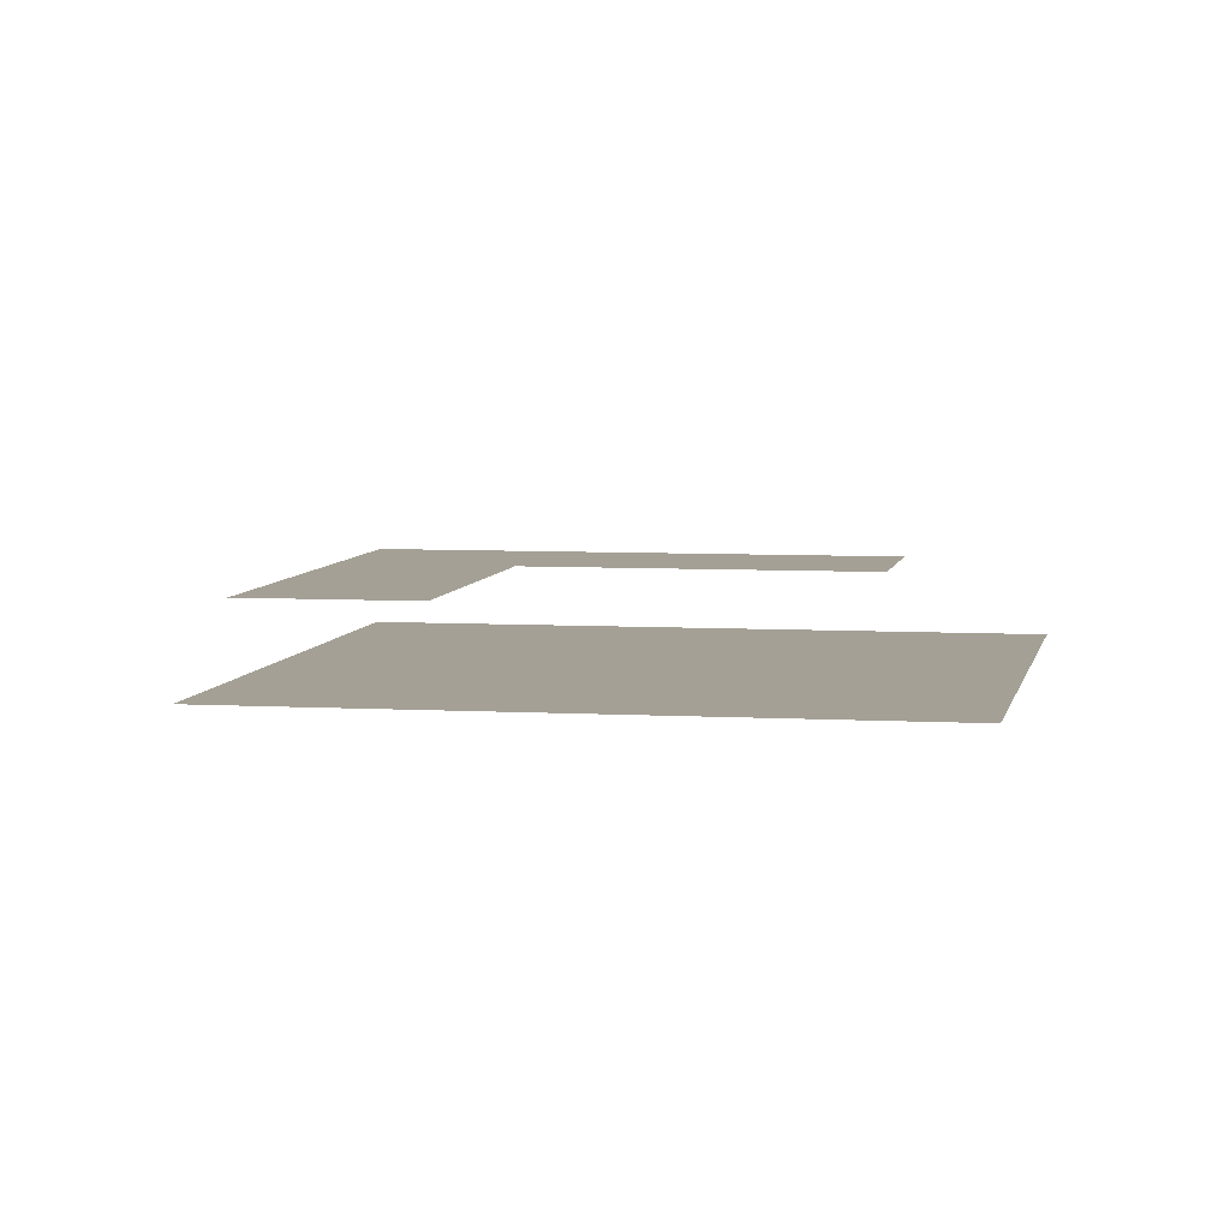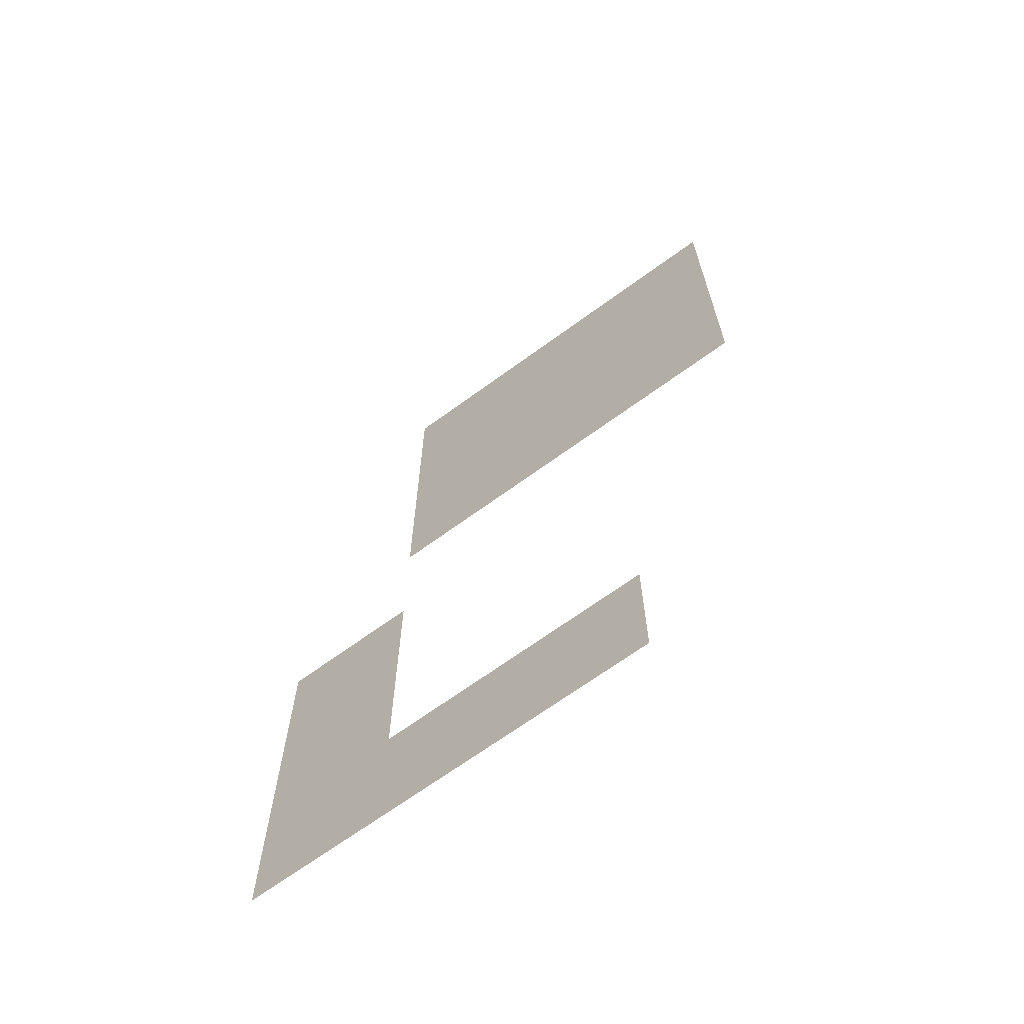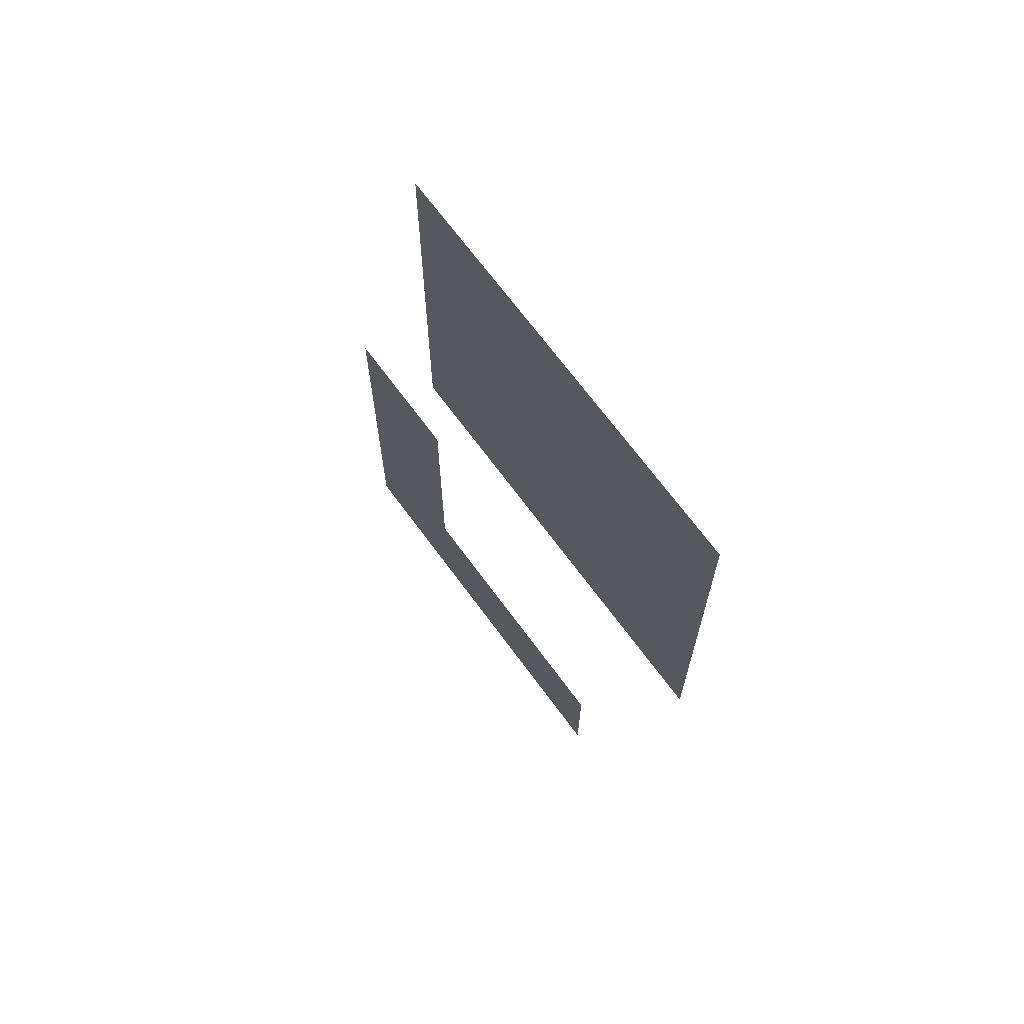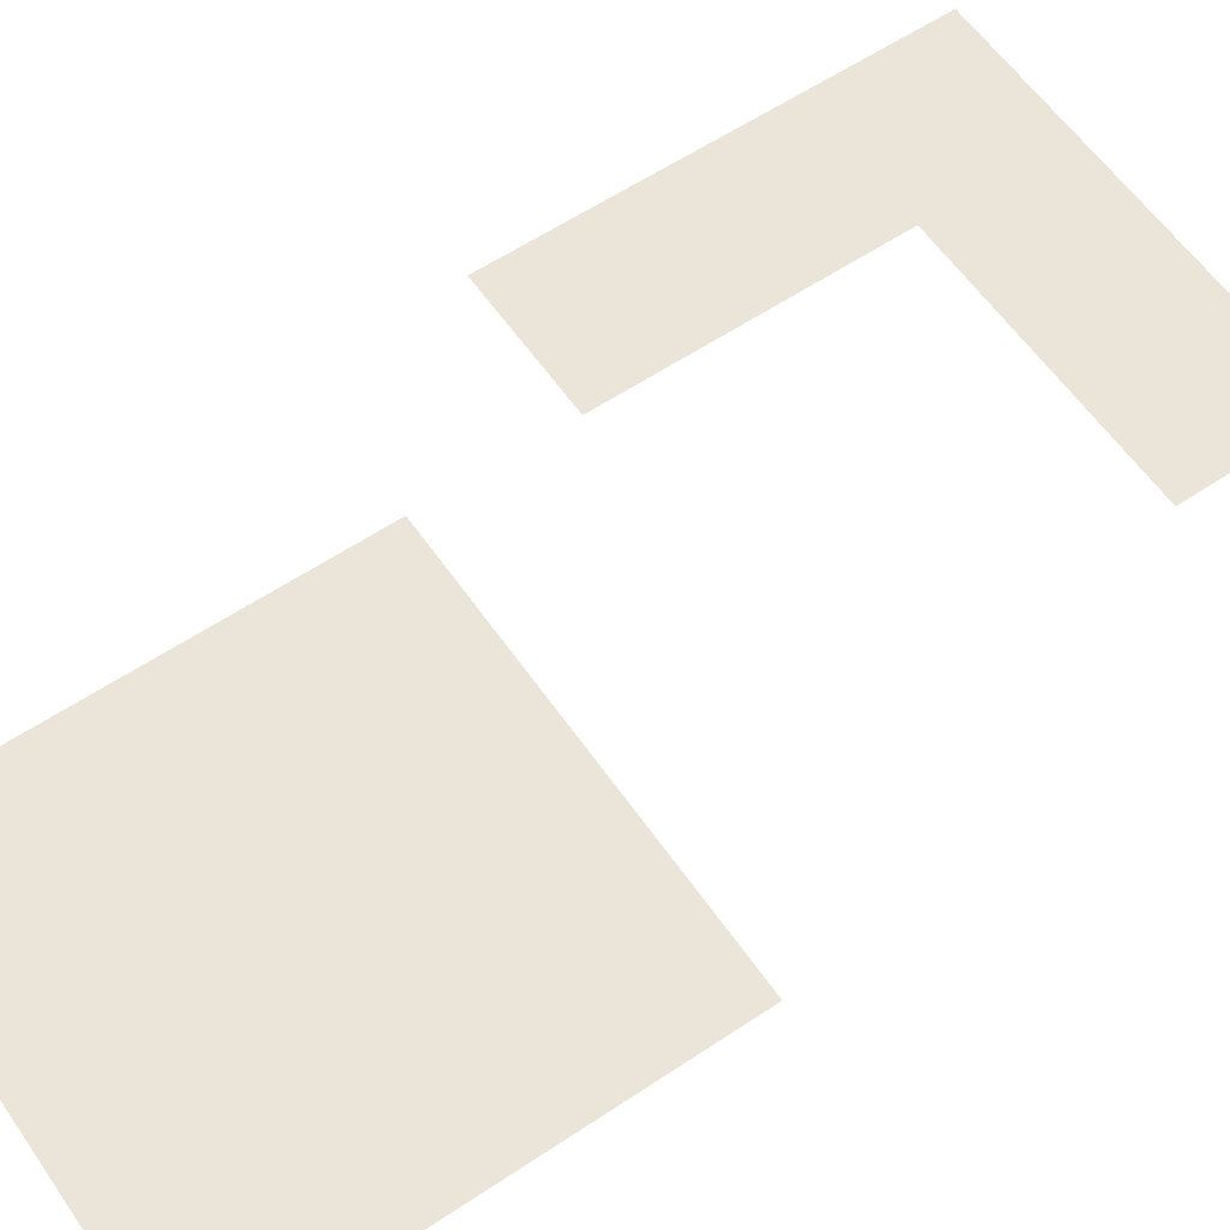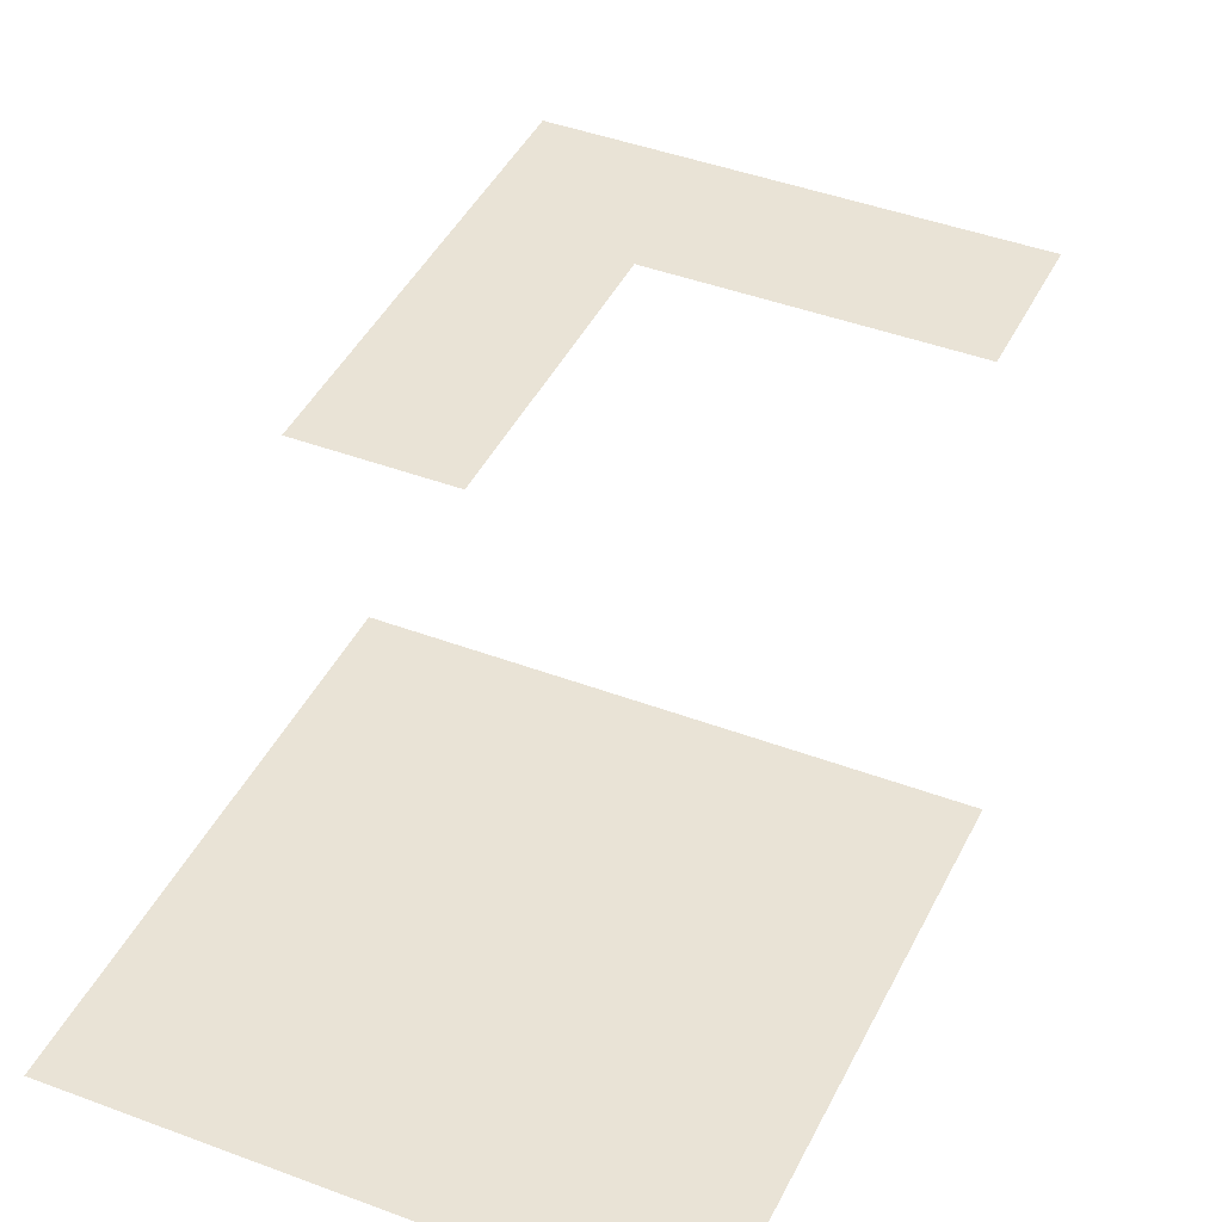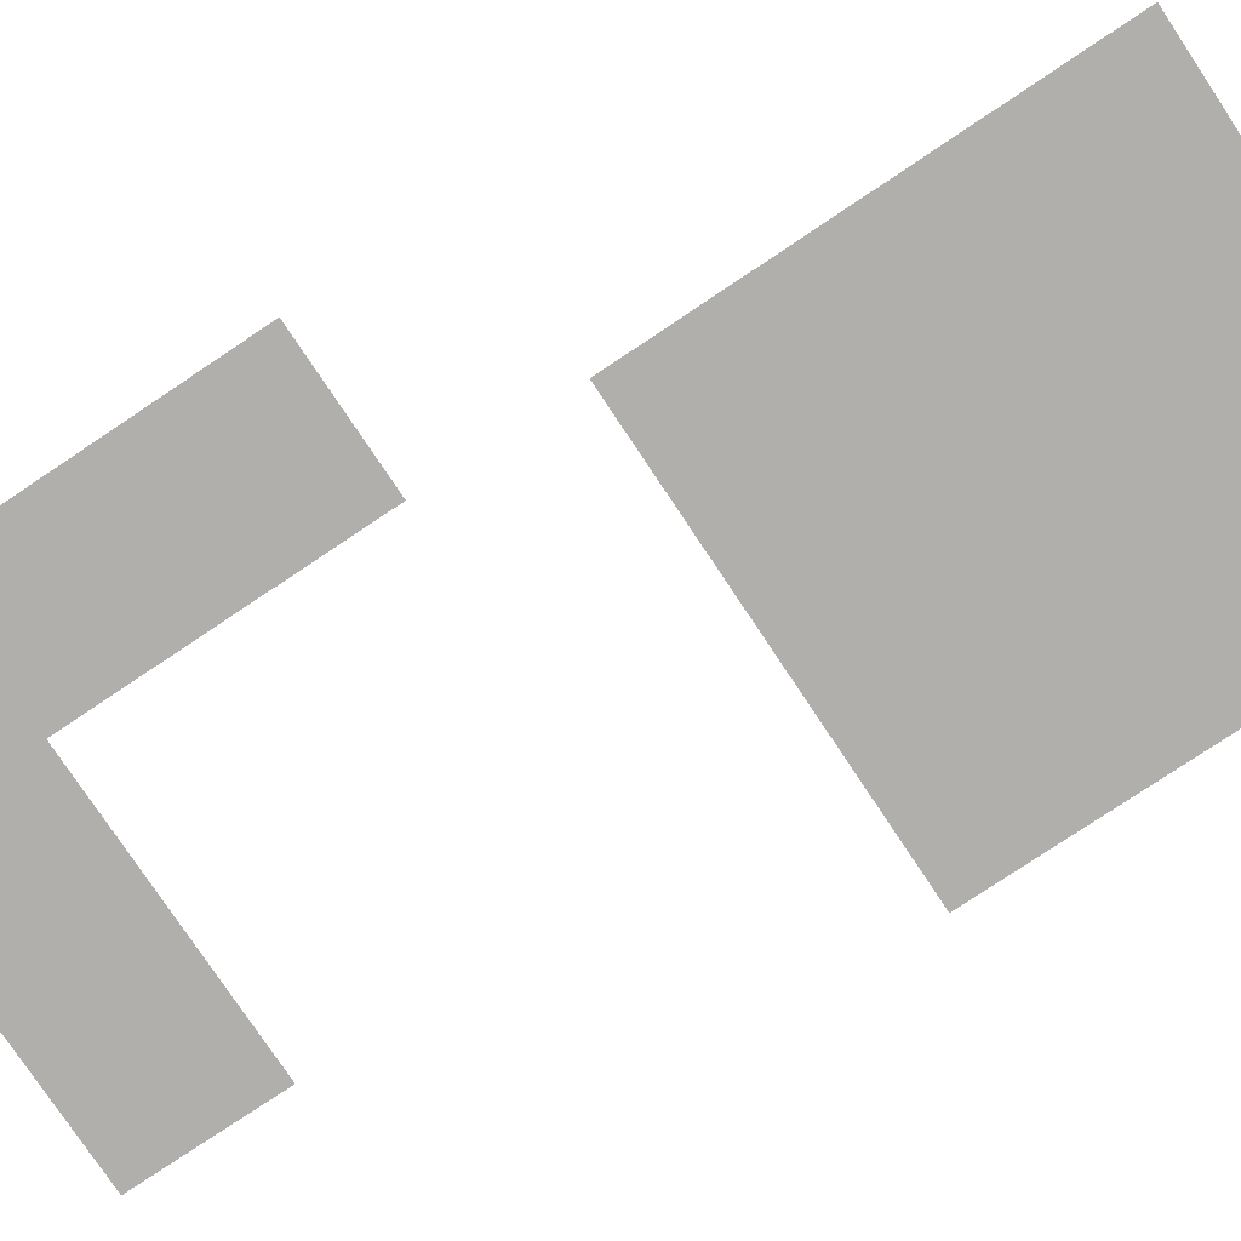
<metadata>
{"format":"obj","ext":"obj","renderer":"f3d","projection":"perspective","resolution":1024,"background":"white","views":[{"elev":5.7,"azim":-169.7,"up":"+Z"},{"elev":-67.9,"azim":-143.8,"up":"+Y"},{"elev":68.9,"azim":-126.3,"up":"+Y"},{"elev":59.2,"azim":-124.5,"up":"+Z"},{"elev":42.3,"azim":-155.6,"up":"+Z"},{"elev":-78.2,"azim":123.7,"up":"+Z"}]}
</metadata>
<code>
v -864 -720 0
v -912 -720 0
v -912 -672 0
v -864 -672 0
v -816 -720 0
v -864 -720 0
v -864 -672 0
v -816 -672 0
v -768 -720 0
v -816 -720 0
v -816 -672 0
v -768 -672 0
v -768 -672 0
v -816 -672 0
v -816 -624 0
v -768 -624 0
v -768 -624 0
v -816 -624 0
v -816 -576 0
v -768 -576 0
v -912 -528 0
v -960 -528 0
v -960 -480 0
v -912 -480 0
v -864 -528 0
v -912 -528 0
v -912 -480 0
v -864 -480 0
v -816 -528 0
v -864 -528 0
v -864 -480 0
v -816 -480 0
v -912 -480 0
v -960 -480 0
v -960 -432 0
v -912 -432 0
v -864 -480 0
v -912 -480 0
v -912 -432 0
v -864 -432 0
v -816 -480 0
v -864 -480 0
v -864 -432 0
v -816 -432 0
v -912 -432 0
v -960 -432 0
v -960 -384 0
v -912 -384 0
v -864 -432 0
v -912 -432 0
v -912 -384 0
v -864 -384 0
v -816 -432 0
v -864 -432 0
v -864 -384 0
v -816 -384 0
g TestMap_mesh_0006
f 1 2 3 4
f 5 6 7 8
f 9 10 11 12
f 13 14 15 16
f 17 18 19 20
f 21 22 23 24
f 25 26 27 28
f 29 30 31 32
f 33 34 35 36
f 37 38 39 40
f 41 42 43 44
f 45 46 47 48
f 49 50 51 52
f 53 54 55 56

</code>
